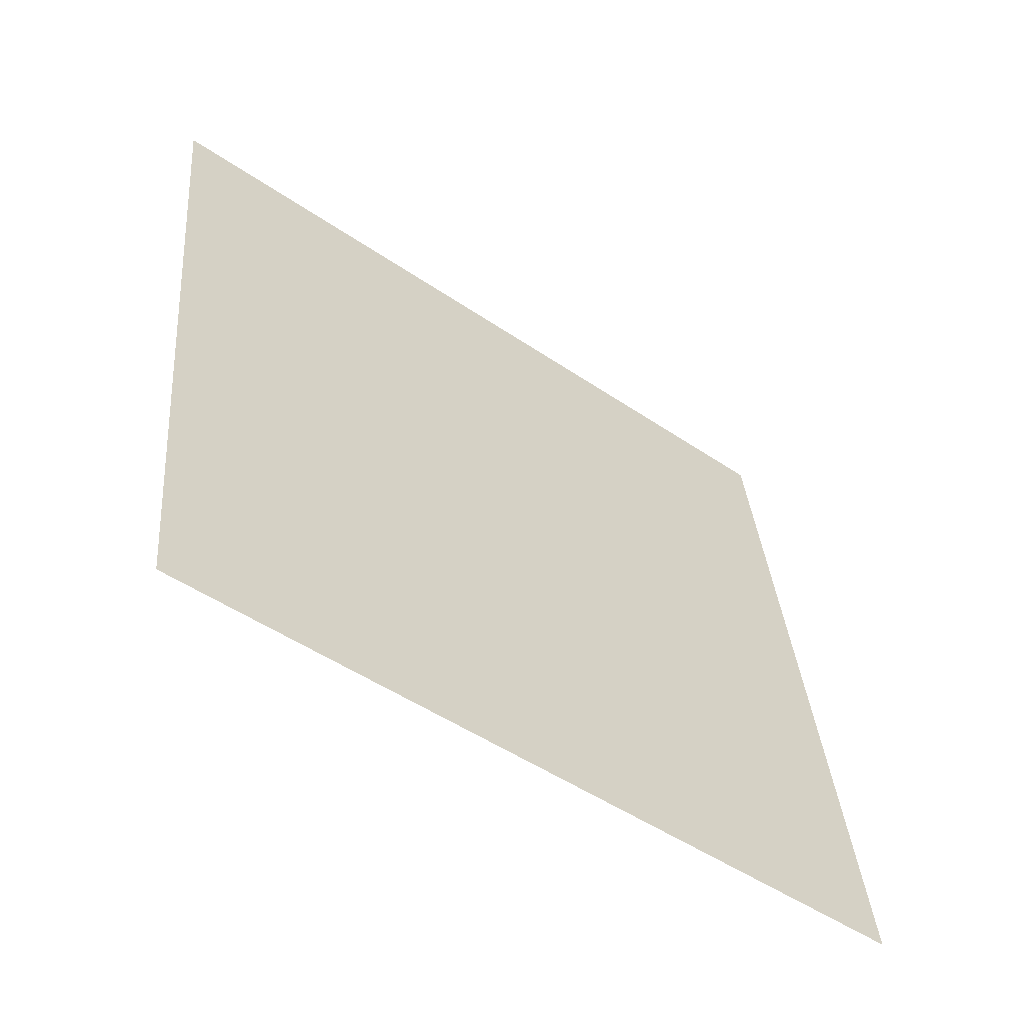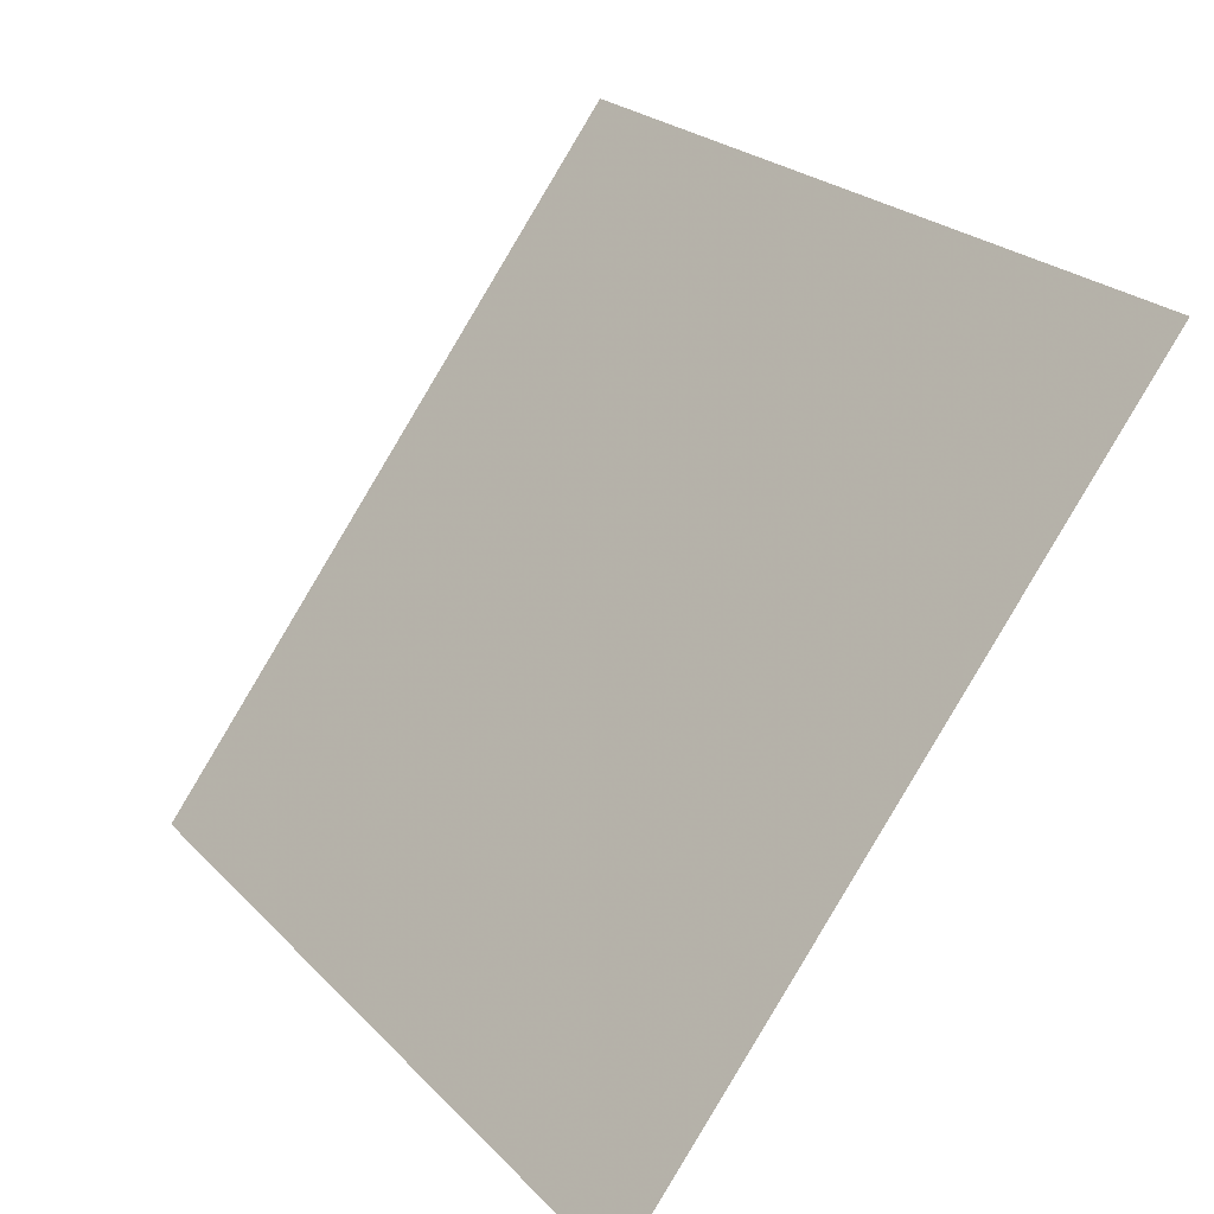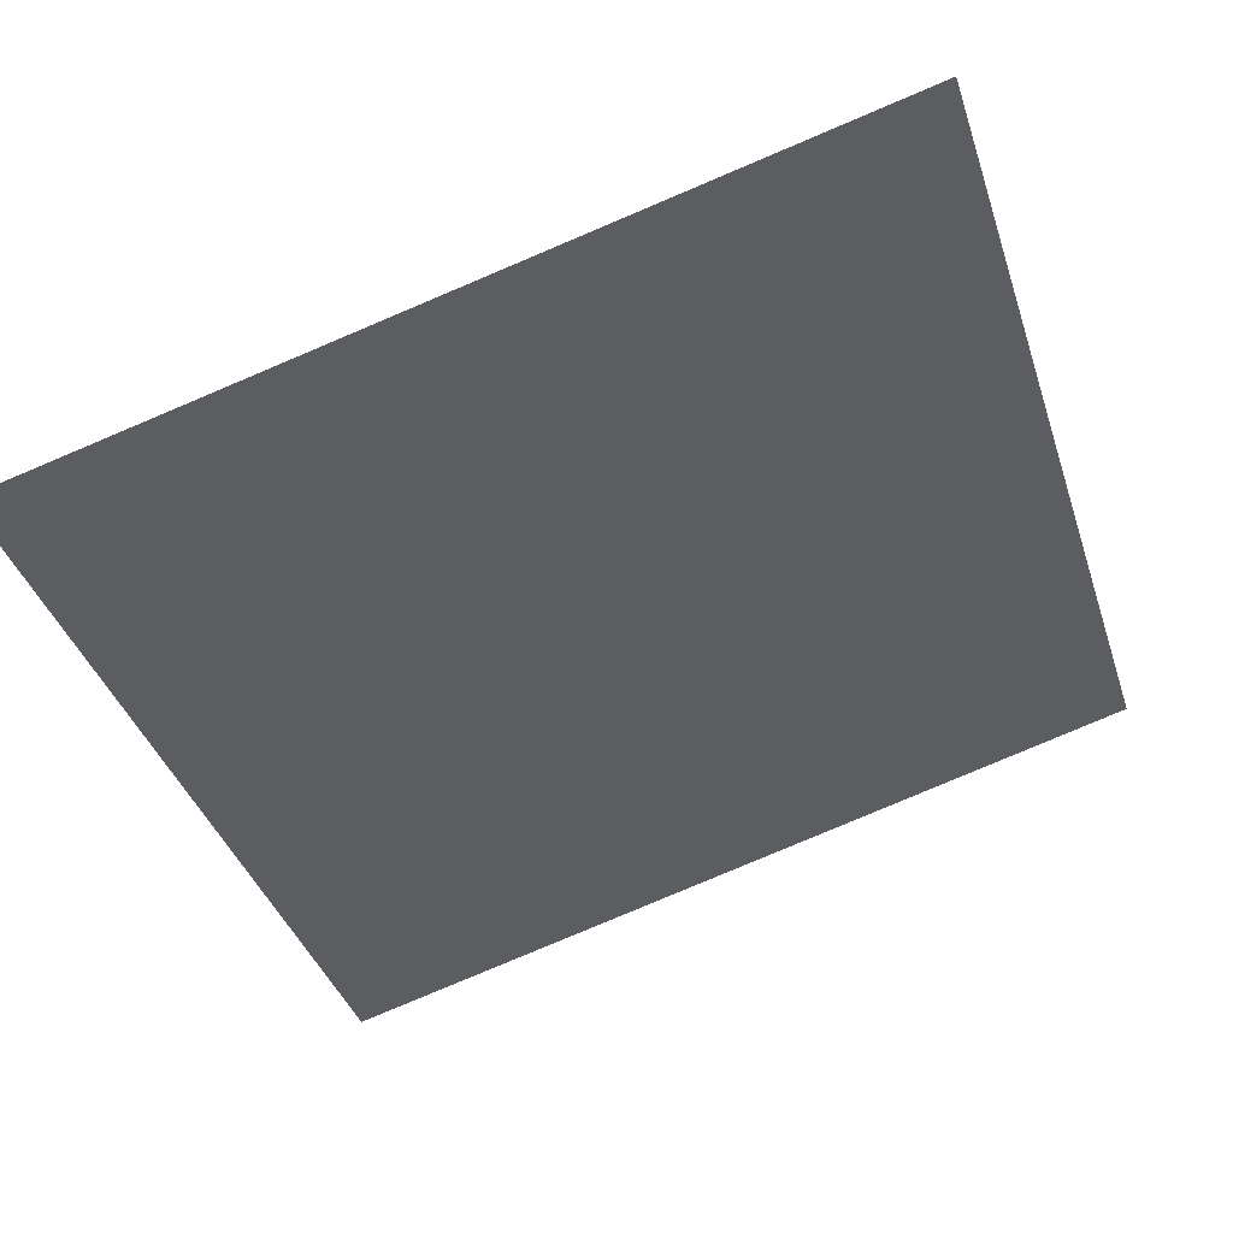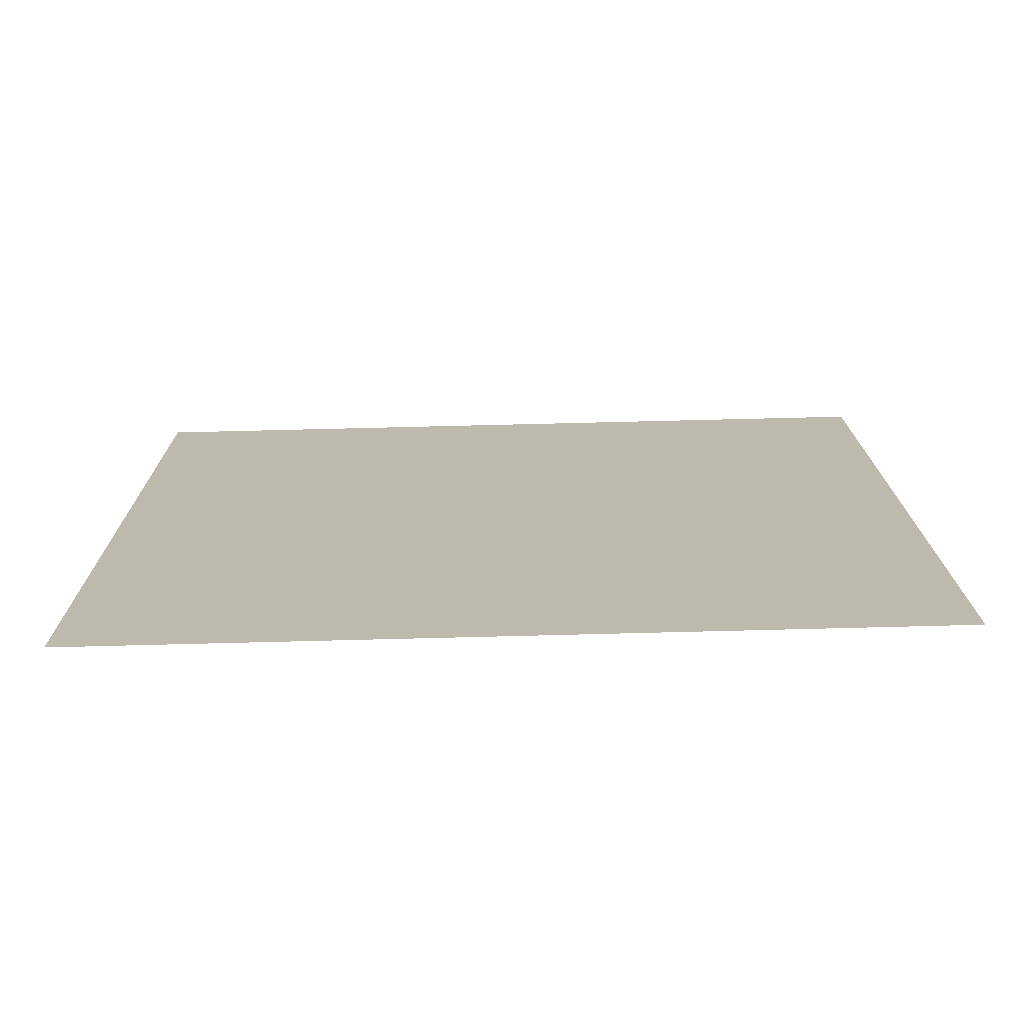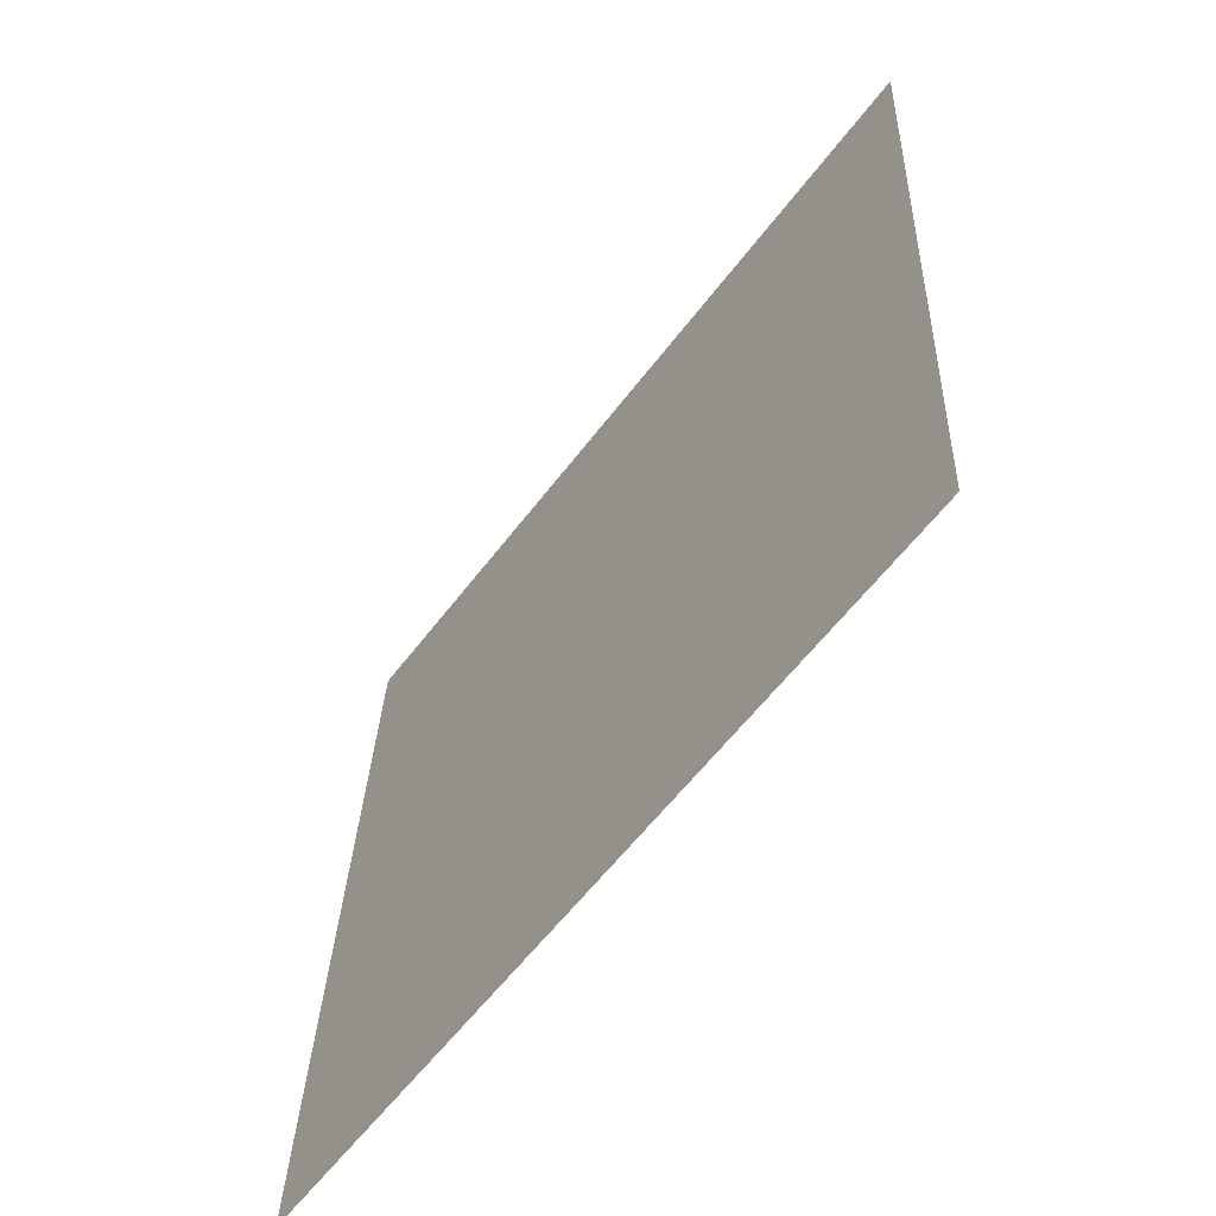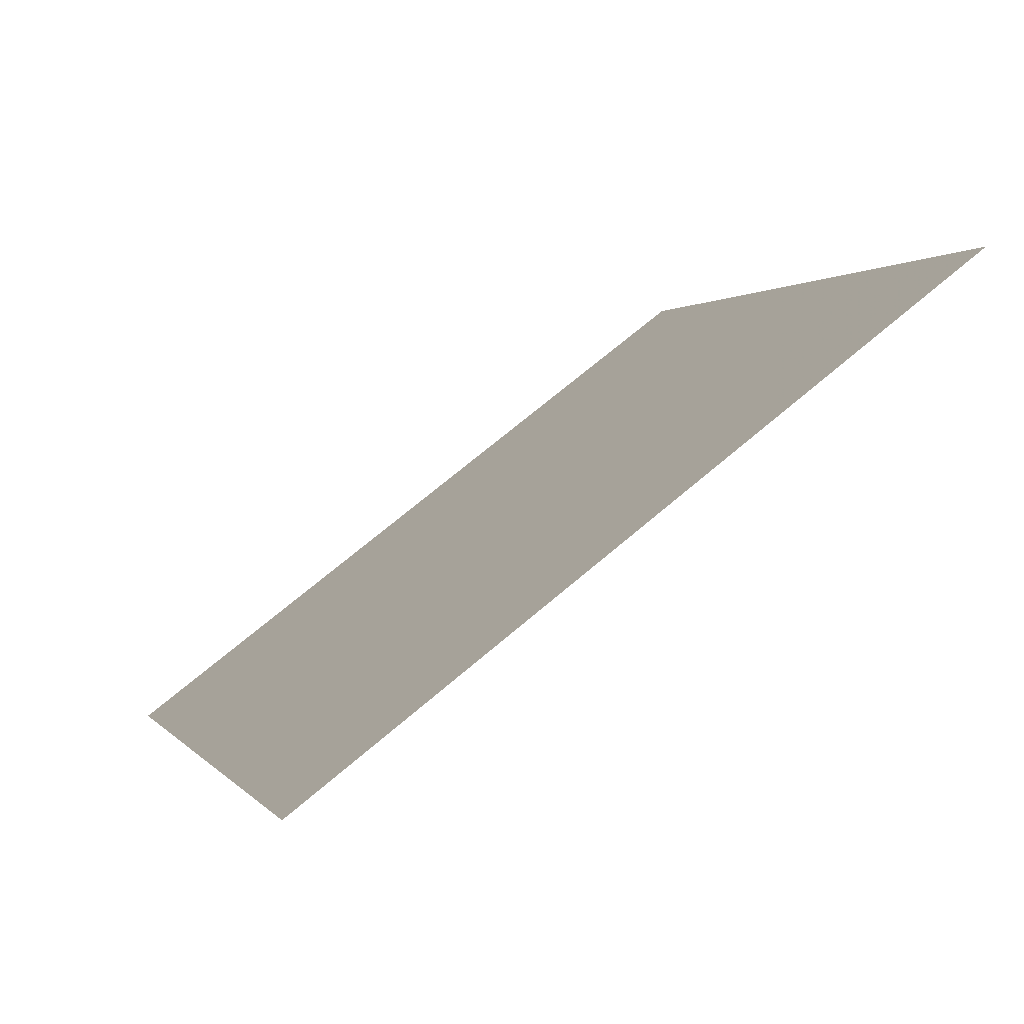
<metadata>
{"format":"obj","ext":"obj","renderer":"f3d","projection":"perspective","resolution":1024,"background":"white","views":[{"elev":33.6,"azim":85.8,"up":"+Y"},{"elev":23.1,"azim":56.8,"up":"+Z"},{"elev":-78.2,"azim":-156.7,"up":"+Y"},{"elev":-21.5,"azim":-179.2,"up":"+Y"},{"elev":29.4,"azim":90.7,"up":"+Z"},{"elev":2.4,"azim":-106.7,"up":"+Y"}]}
</metadata>
<code>
v -0.1761 0.8177 0.5455
v -0.1827 0.8178 0.5456
v -0.1826 0.8218 0.5509
v -0.176 0.8216 0.5508
f 4 3 2 1

</code>
